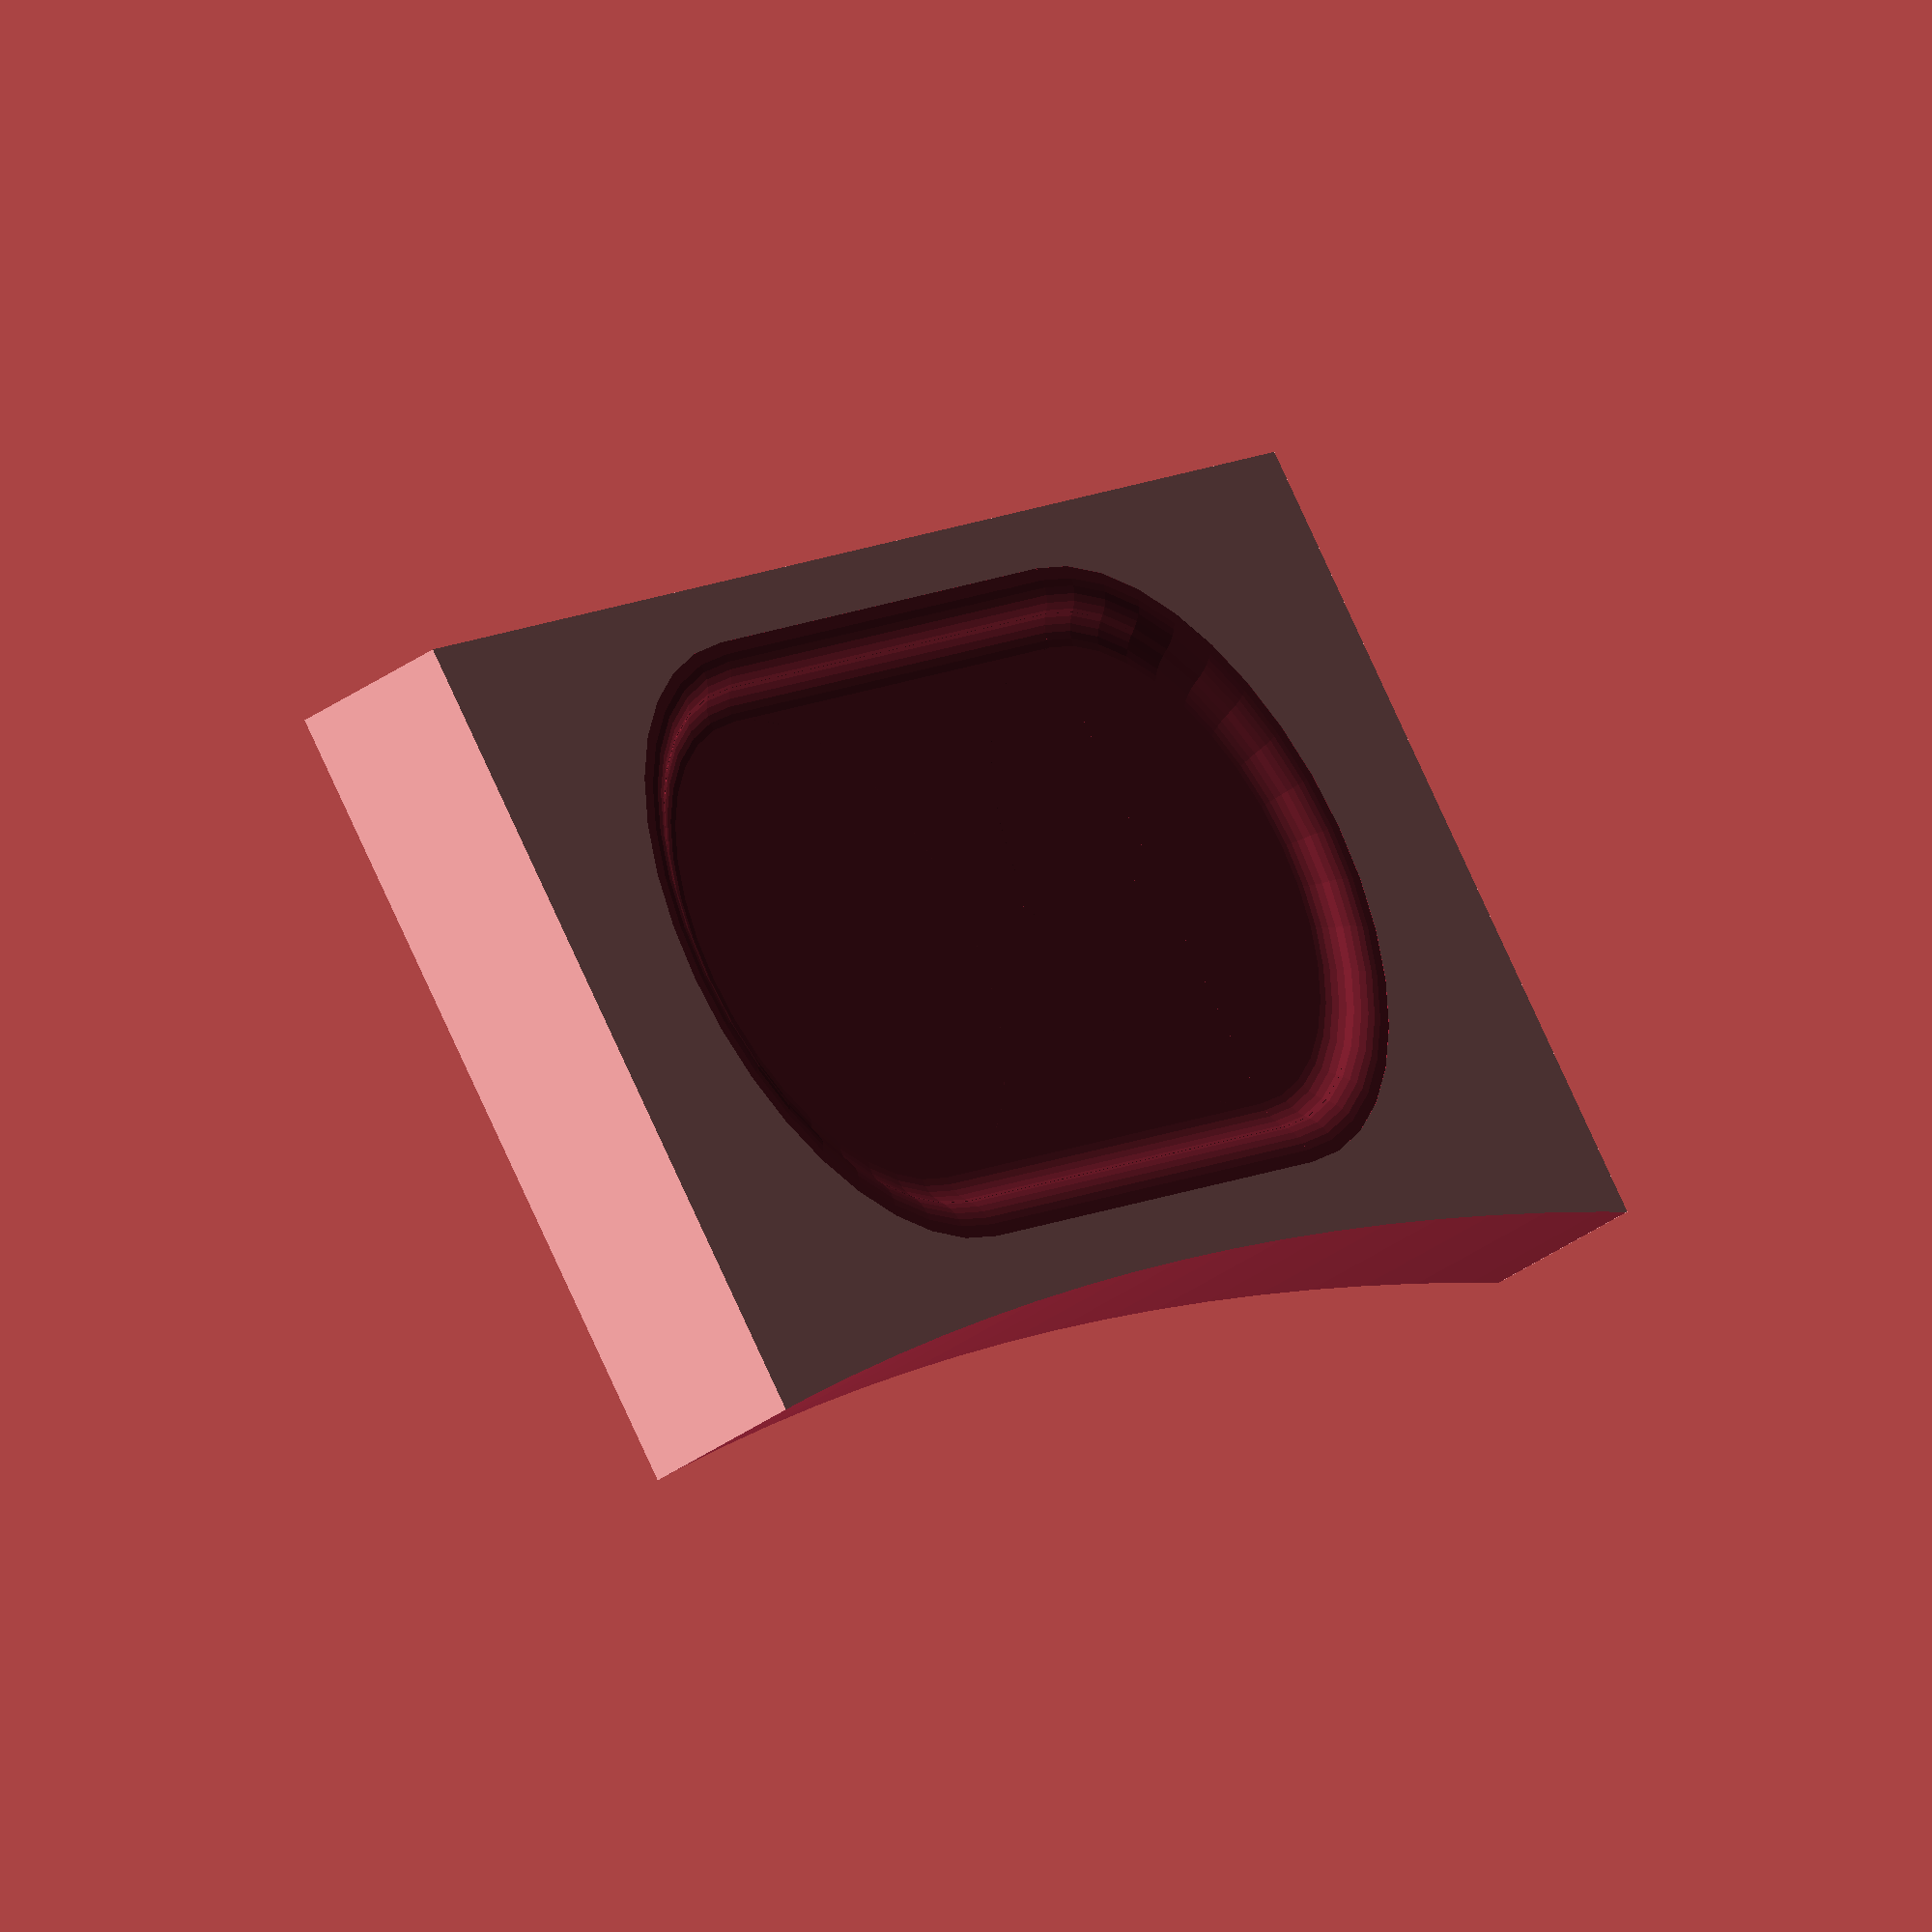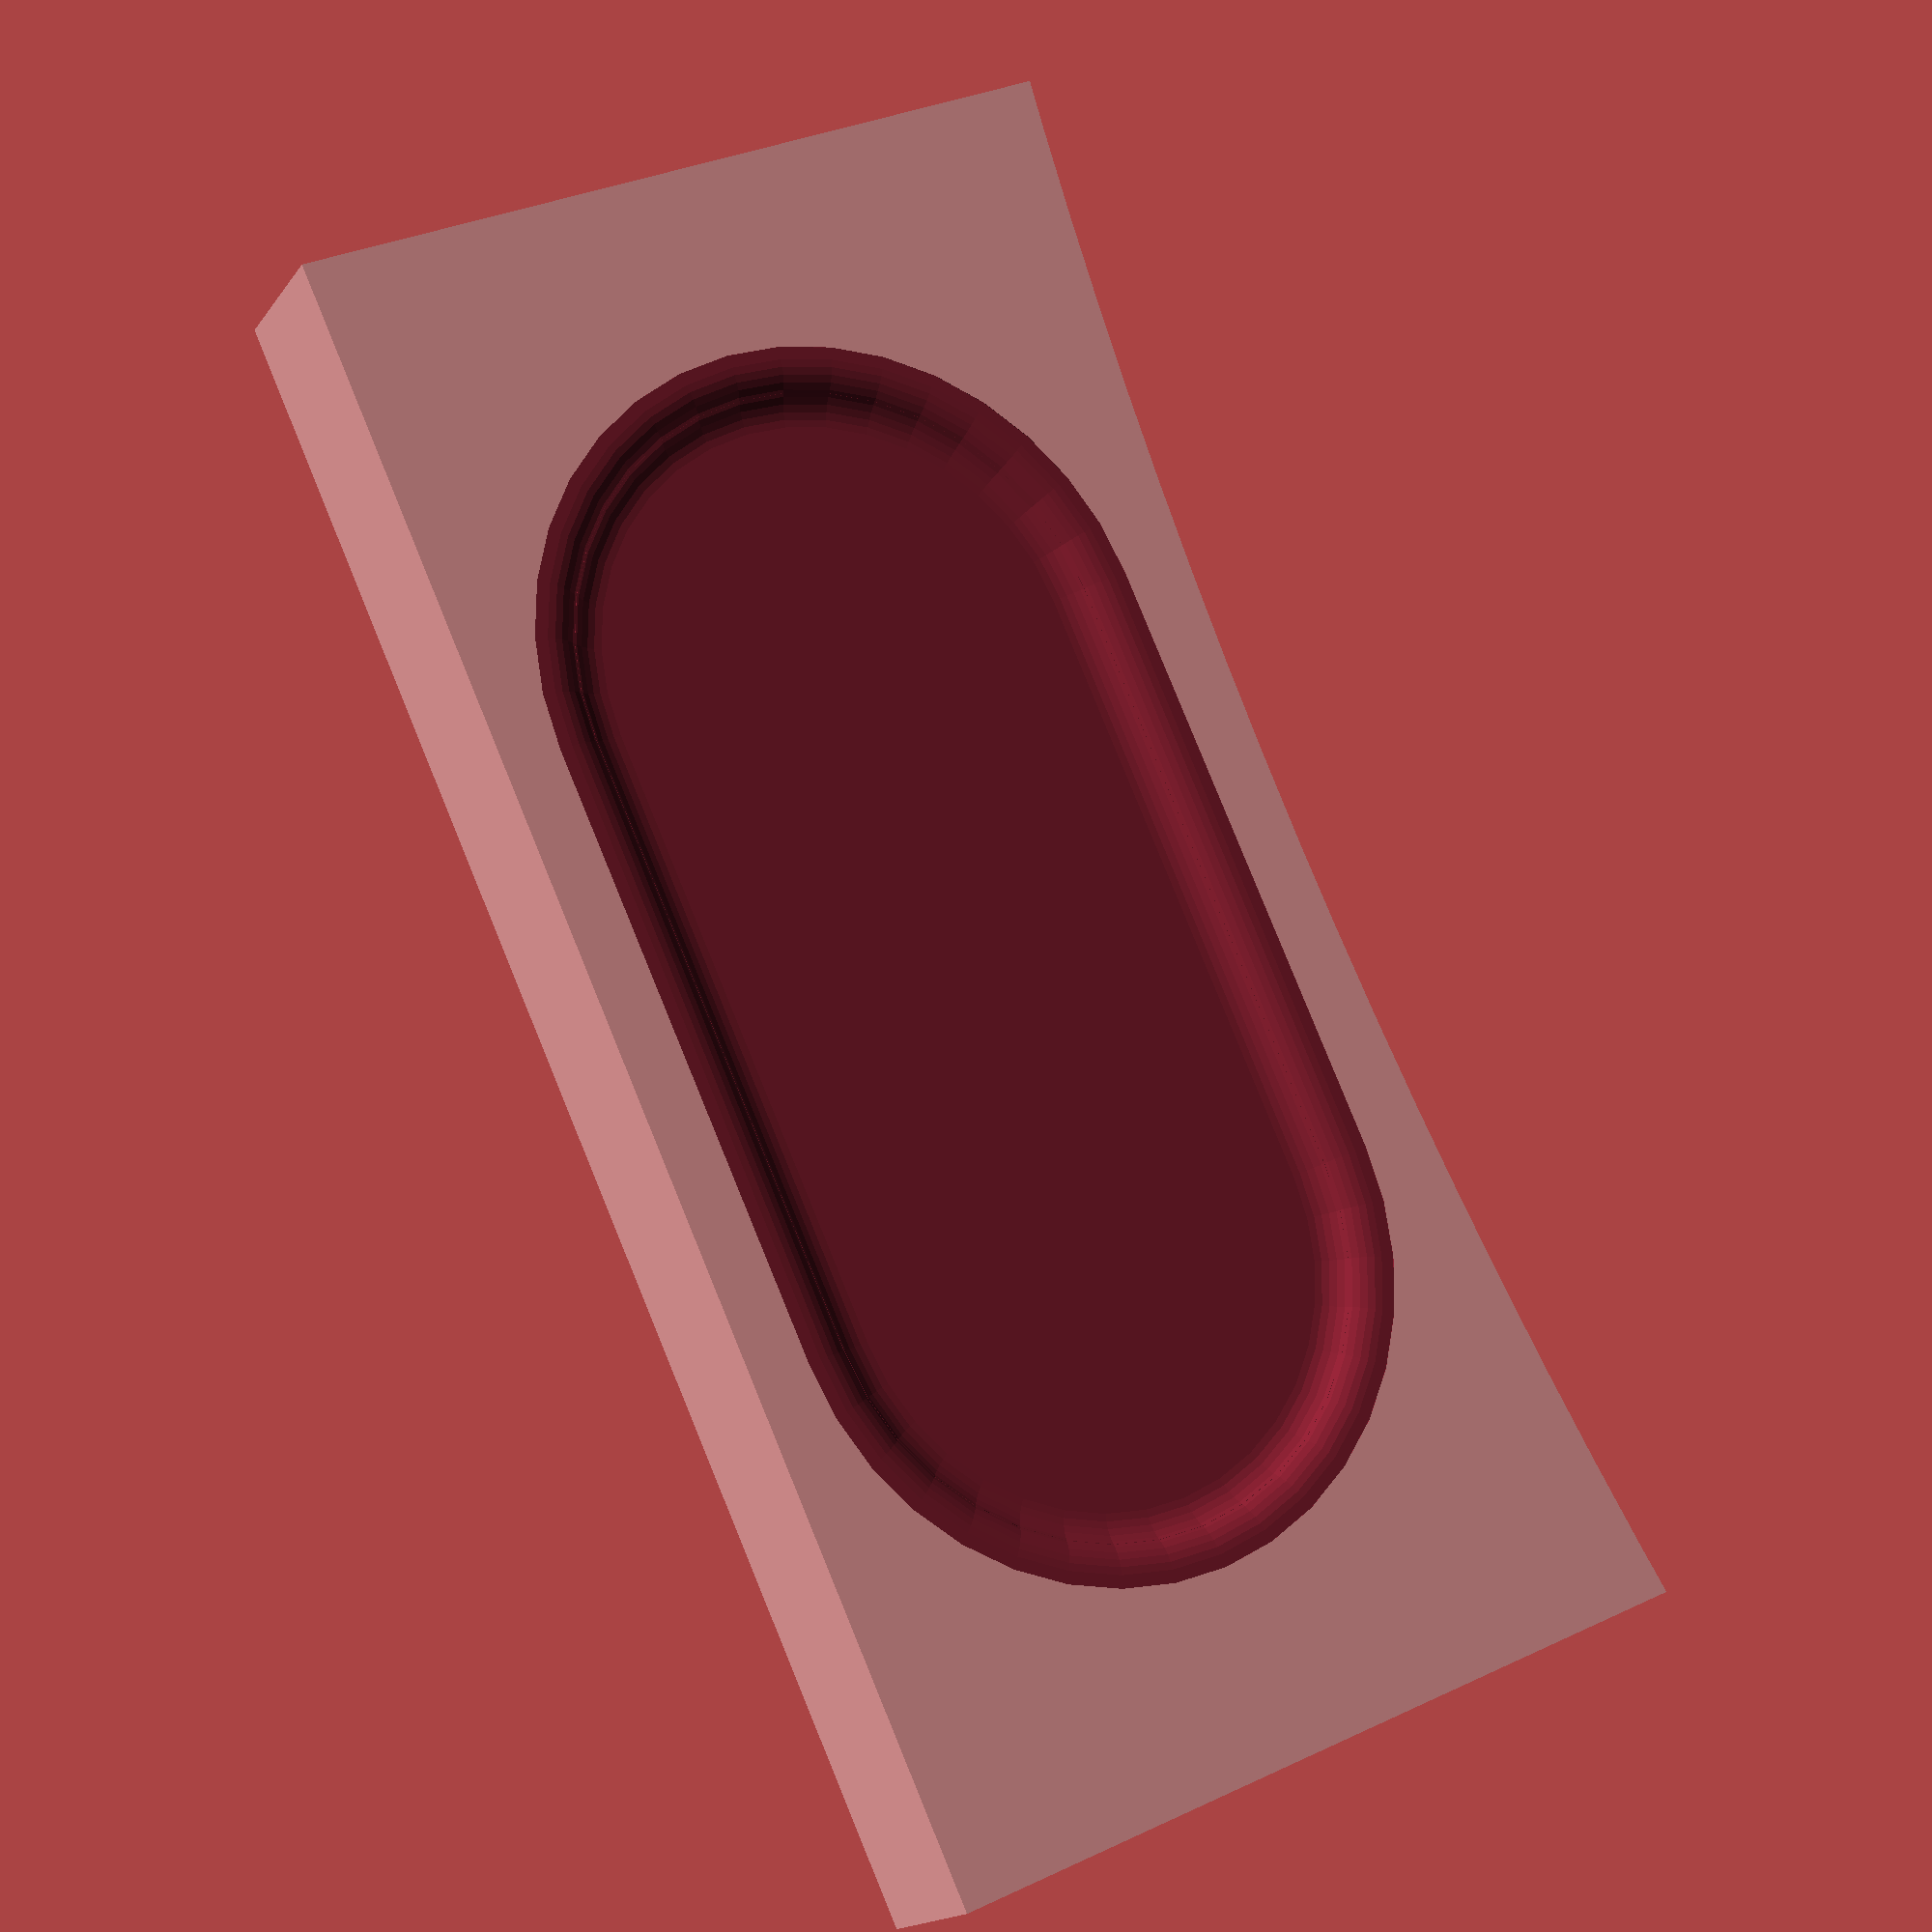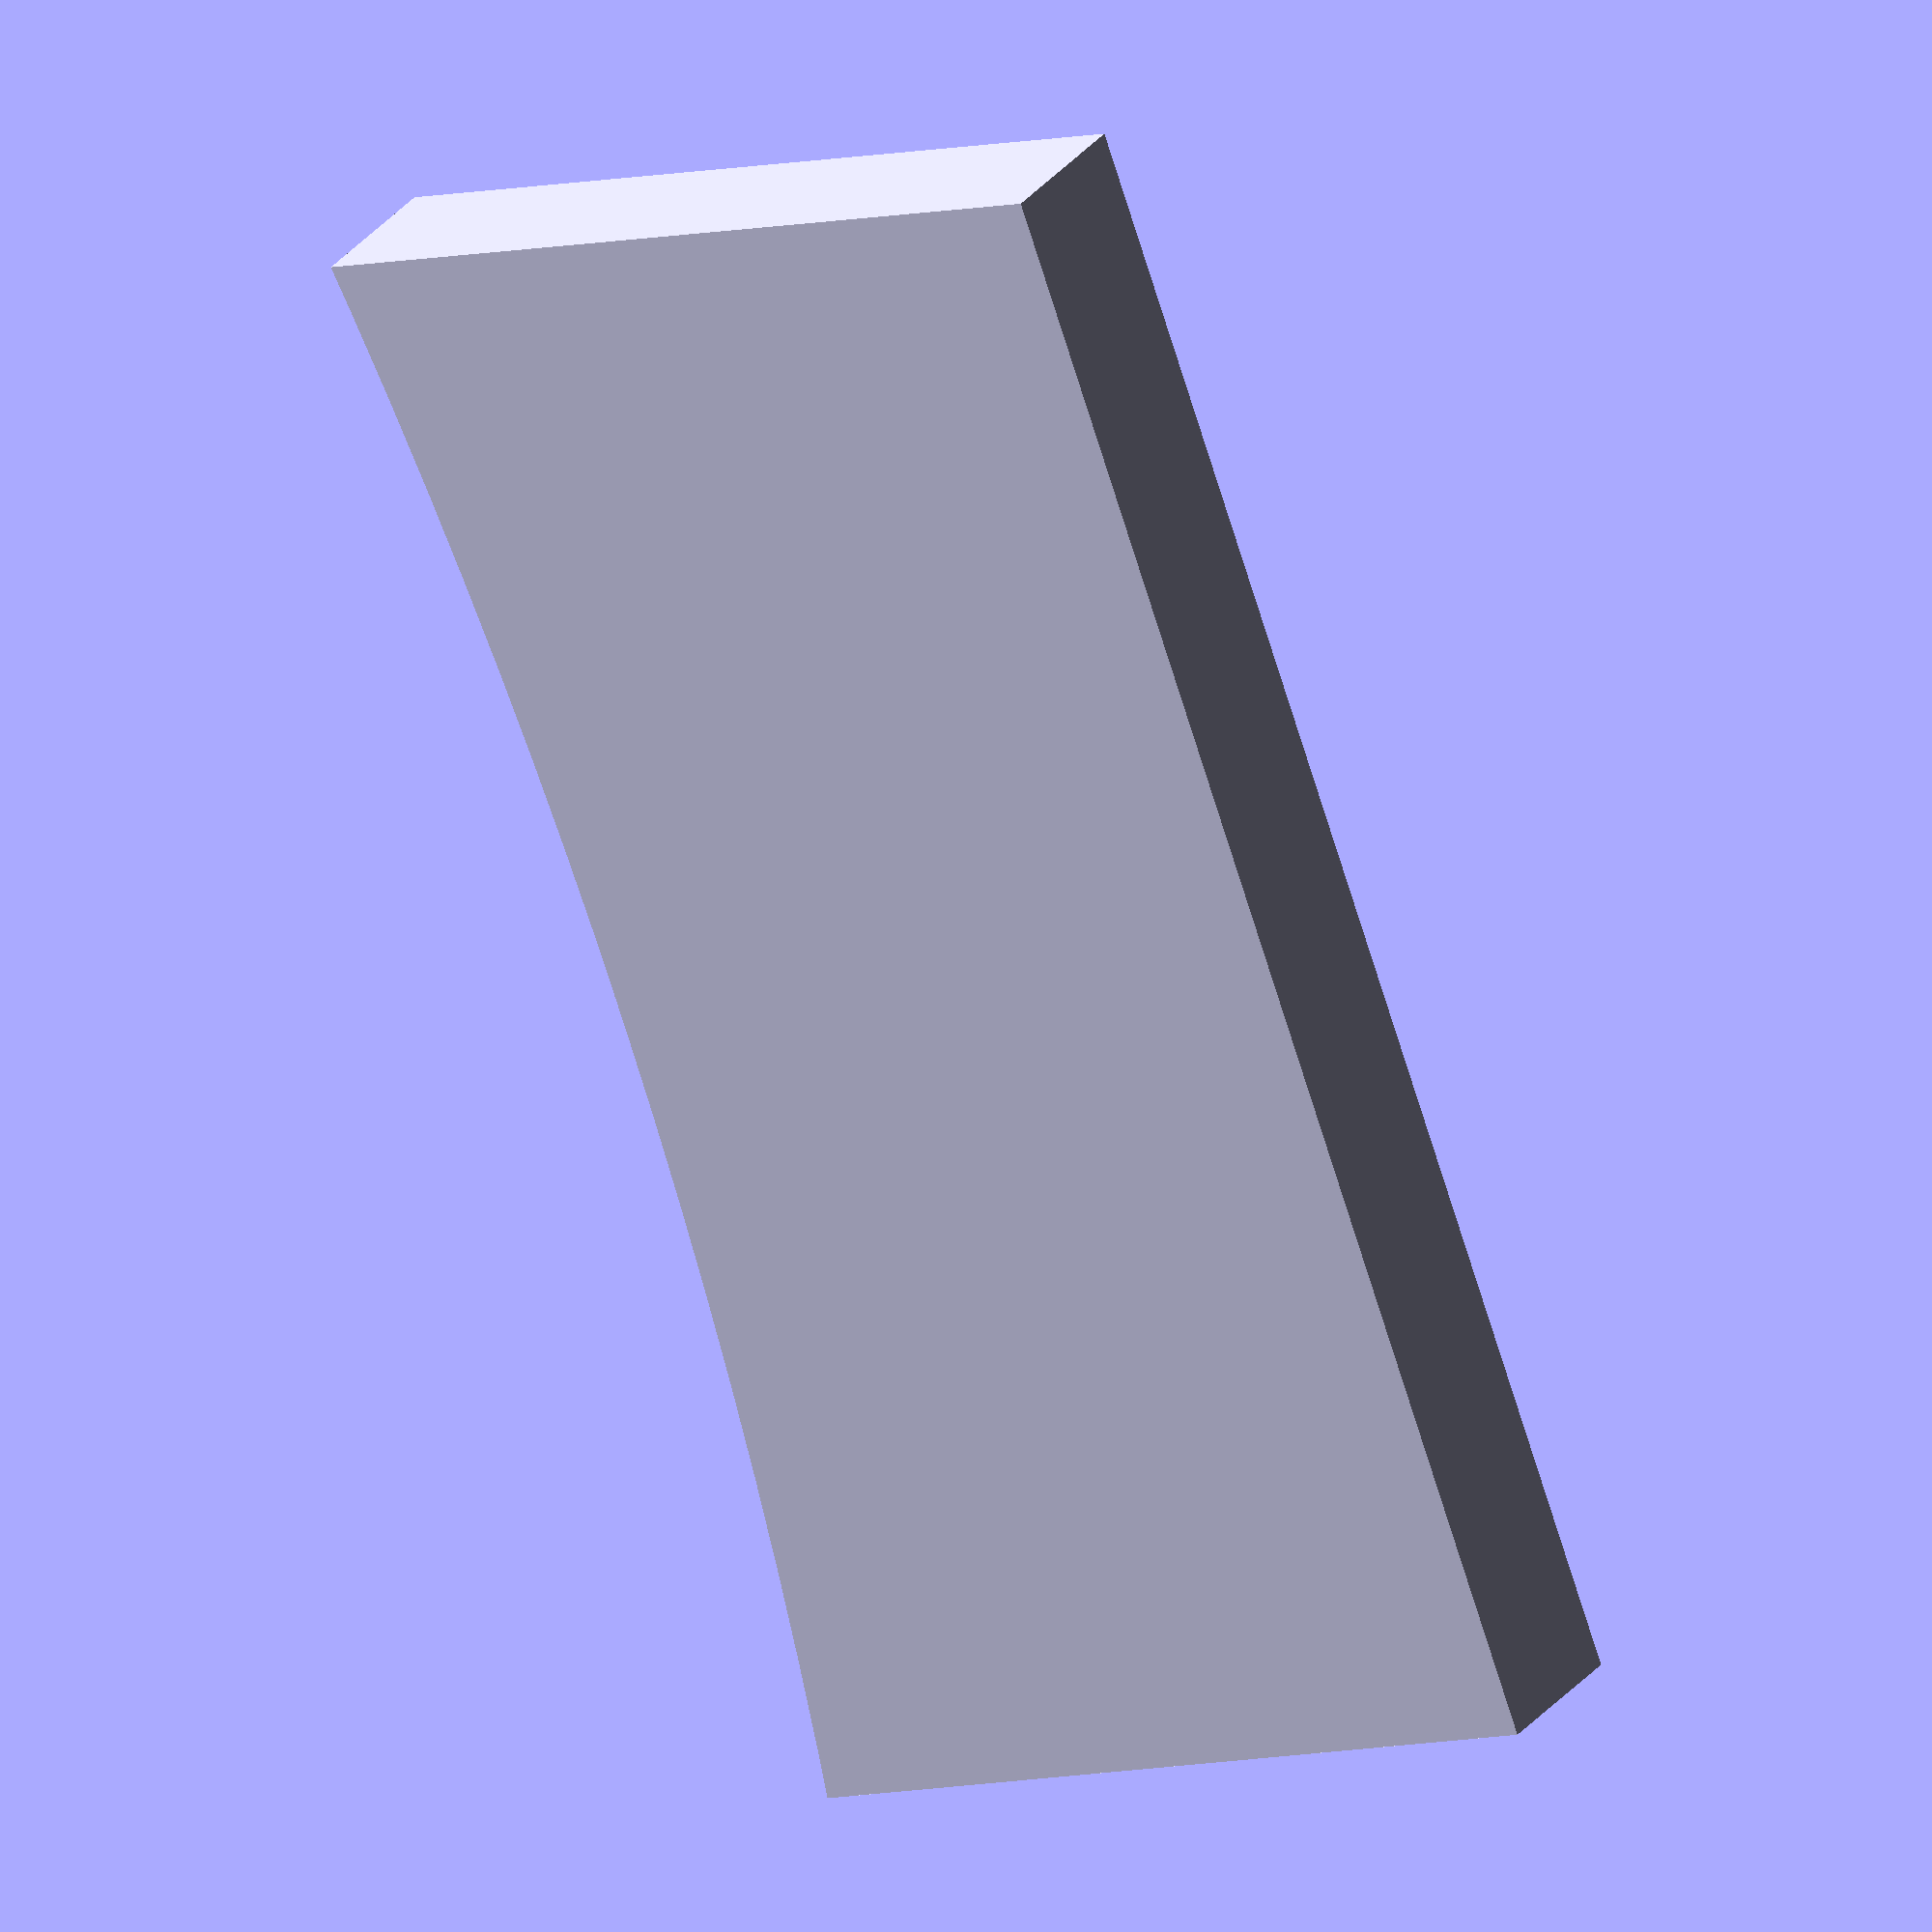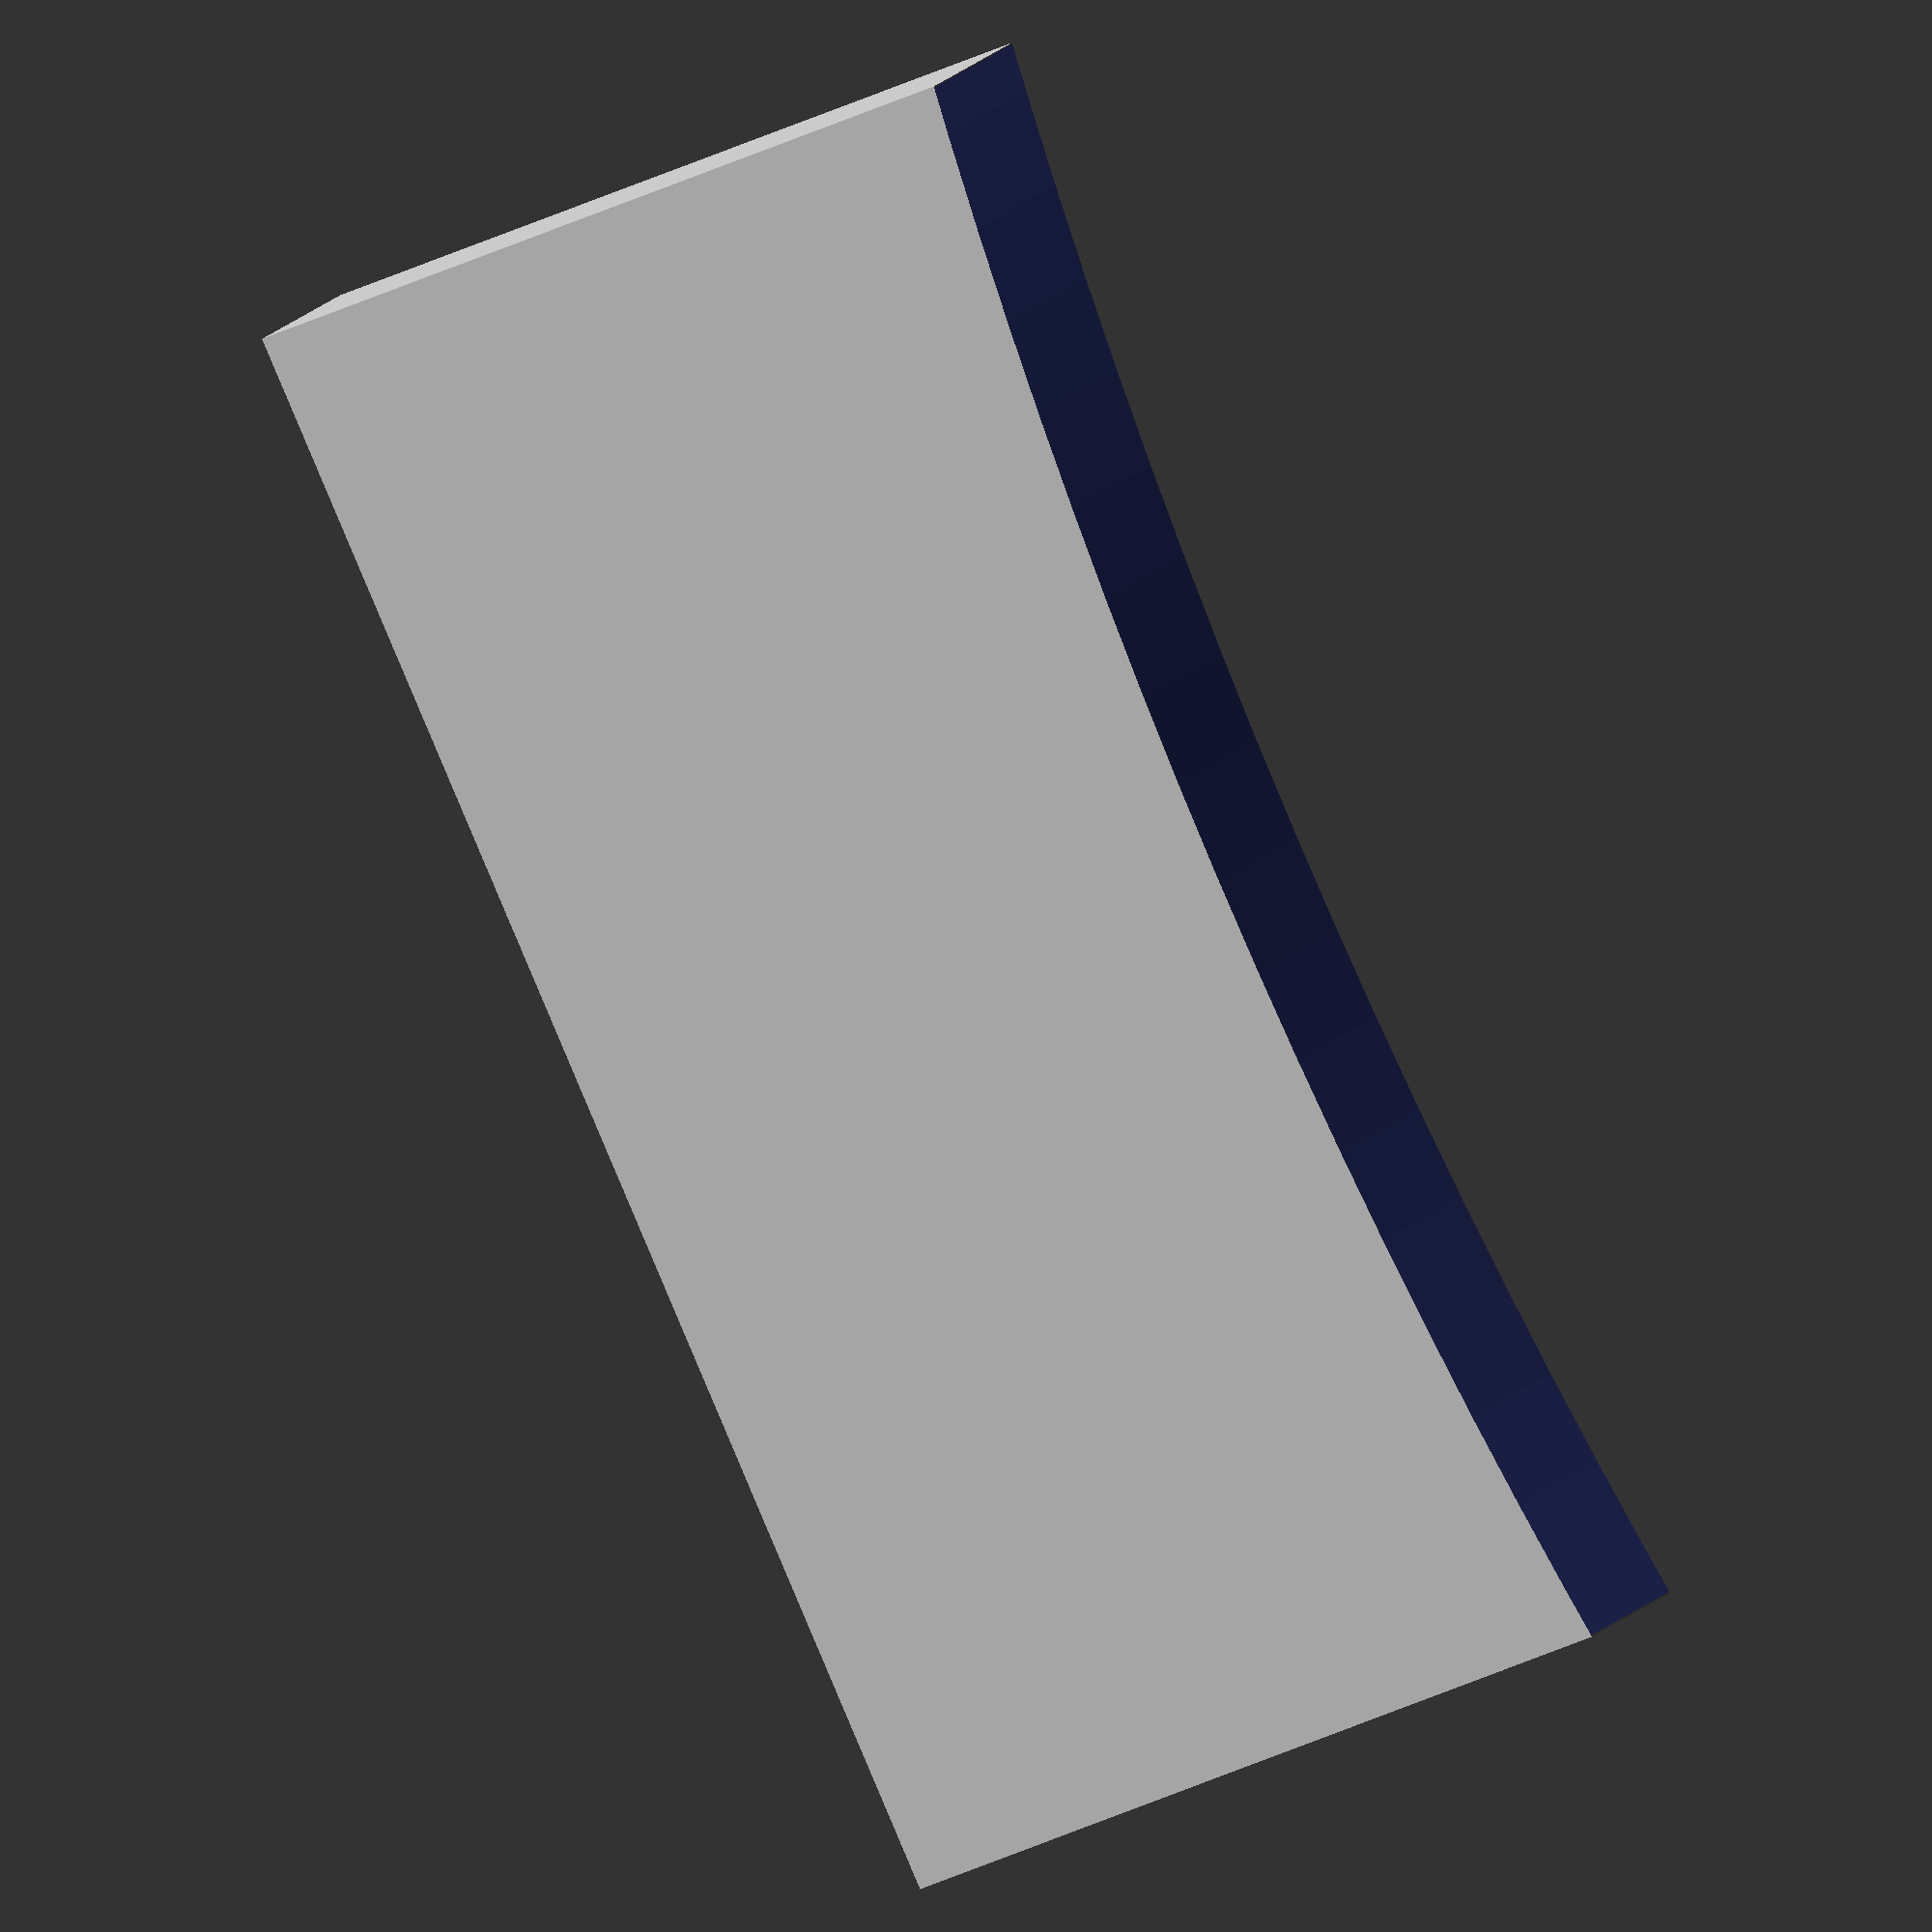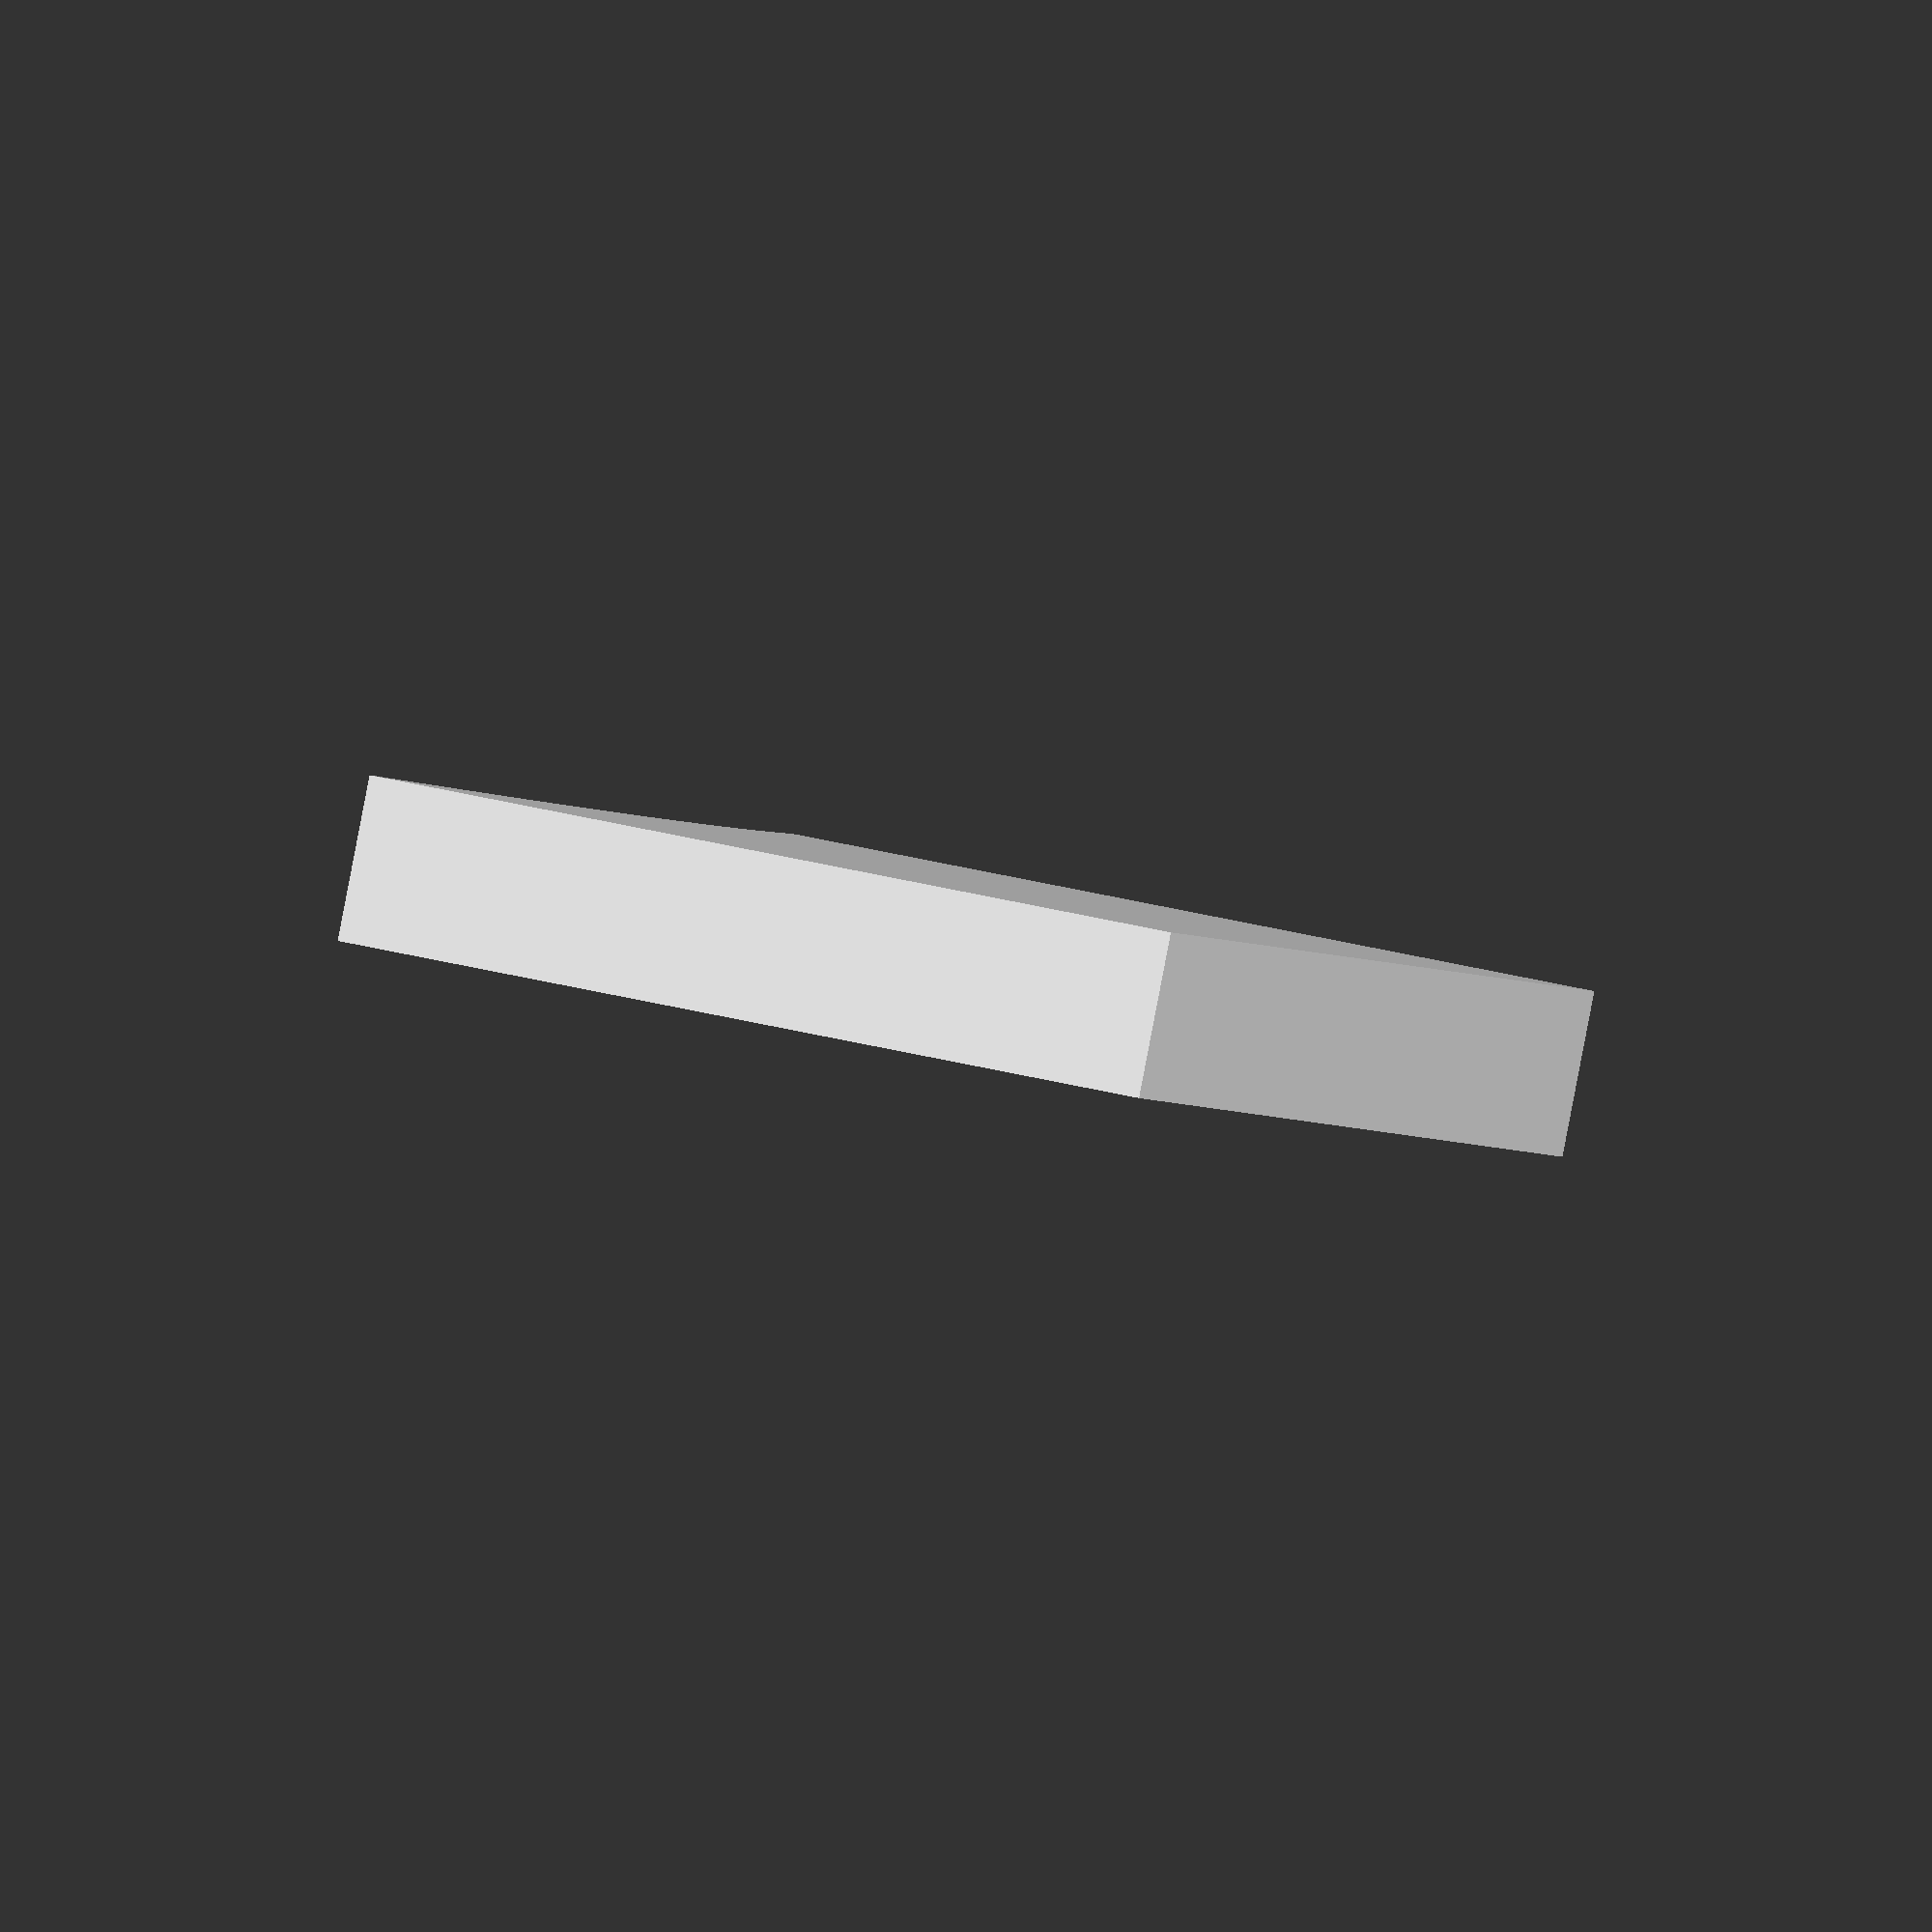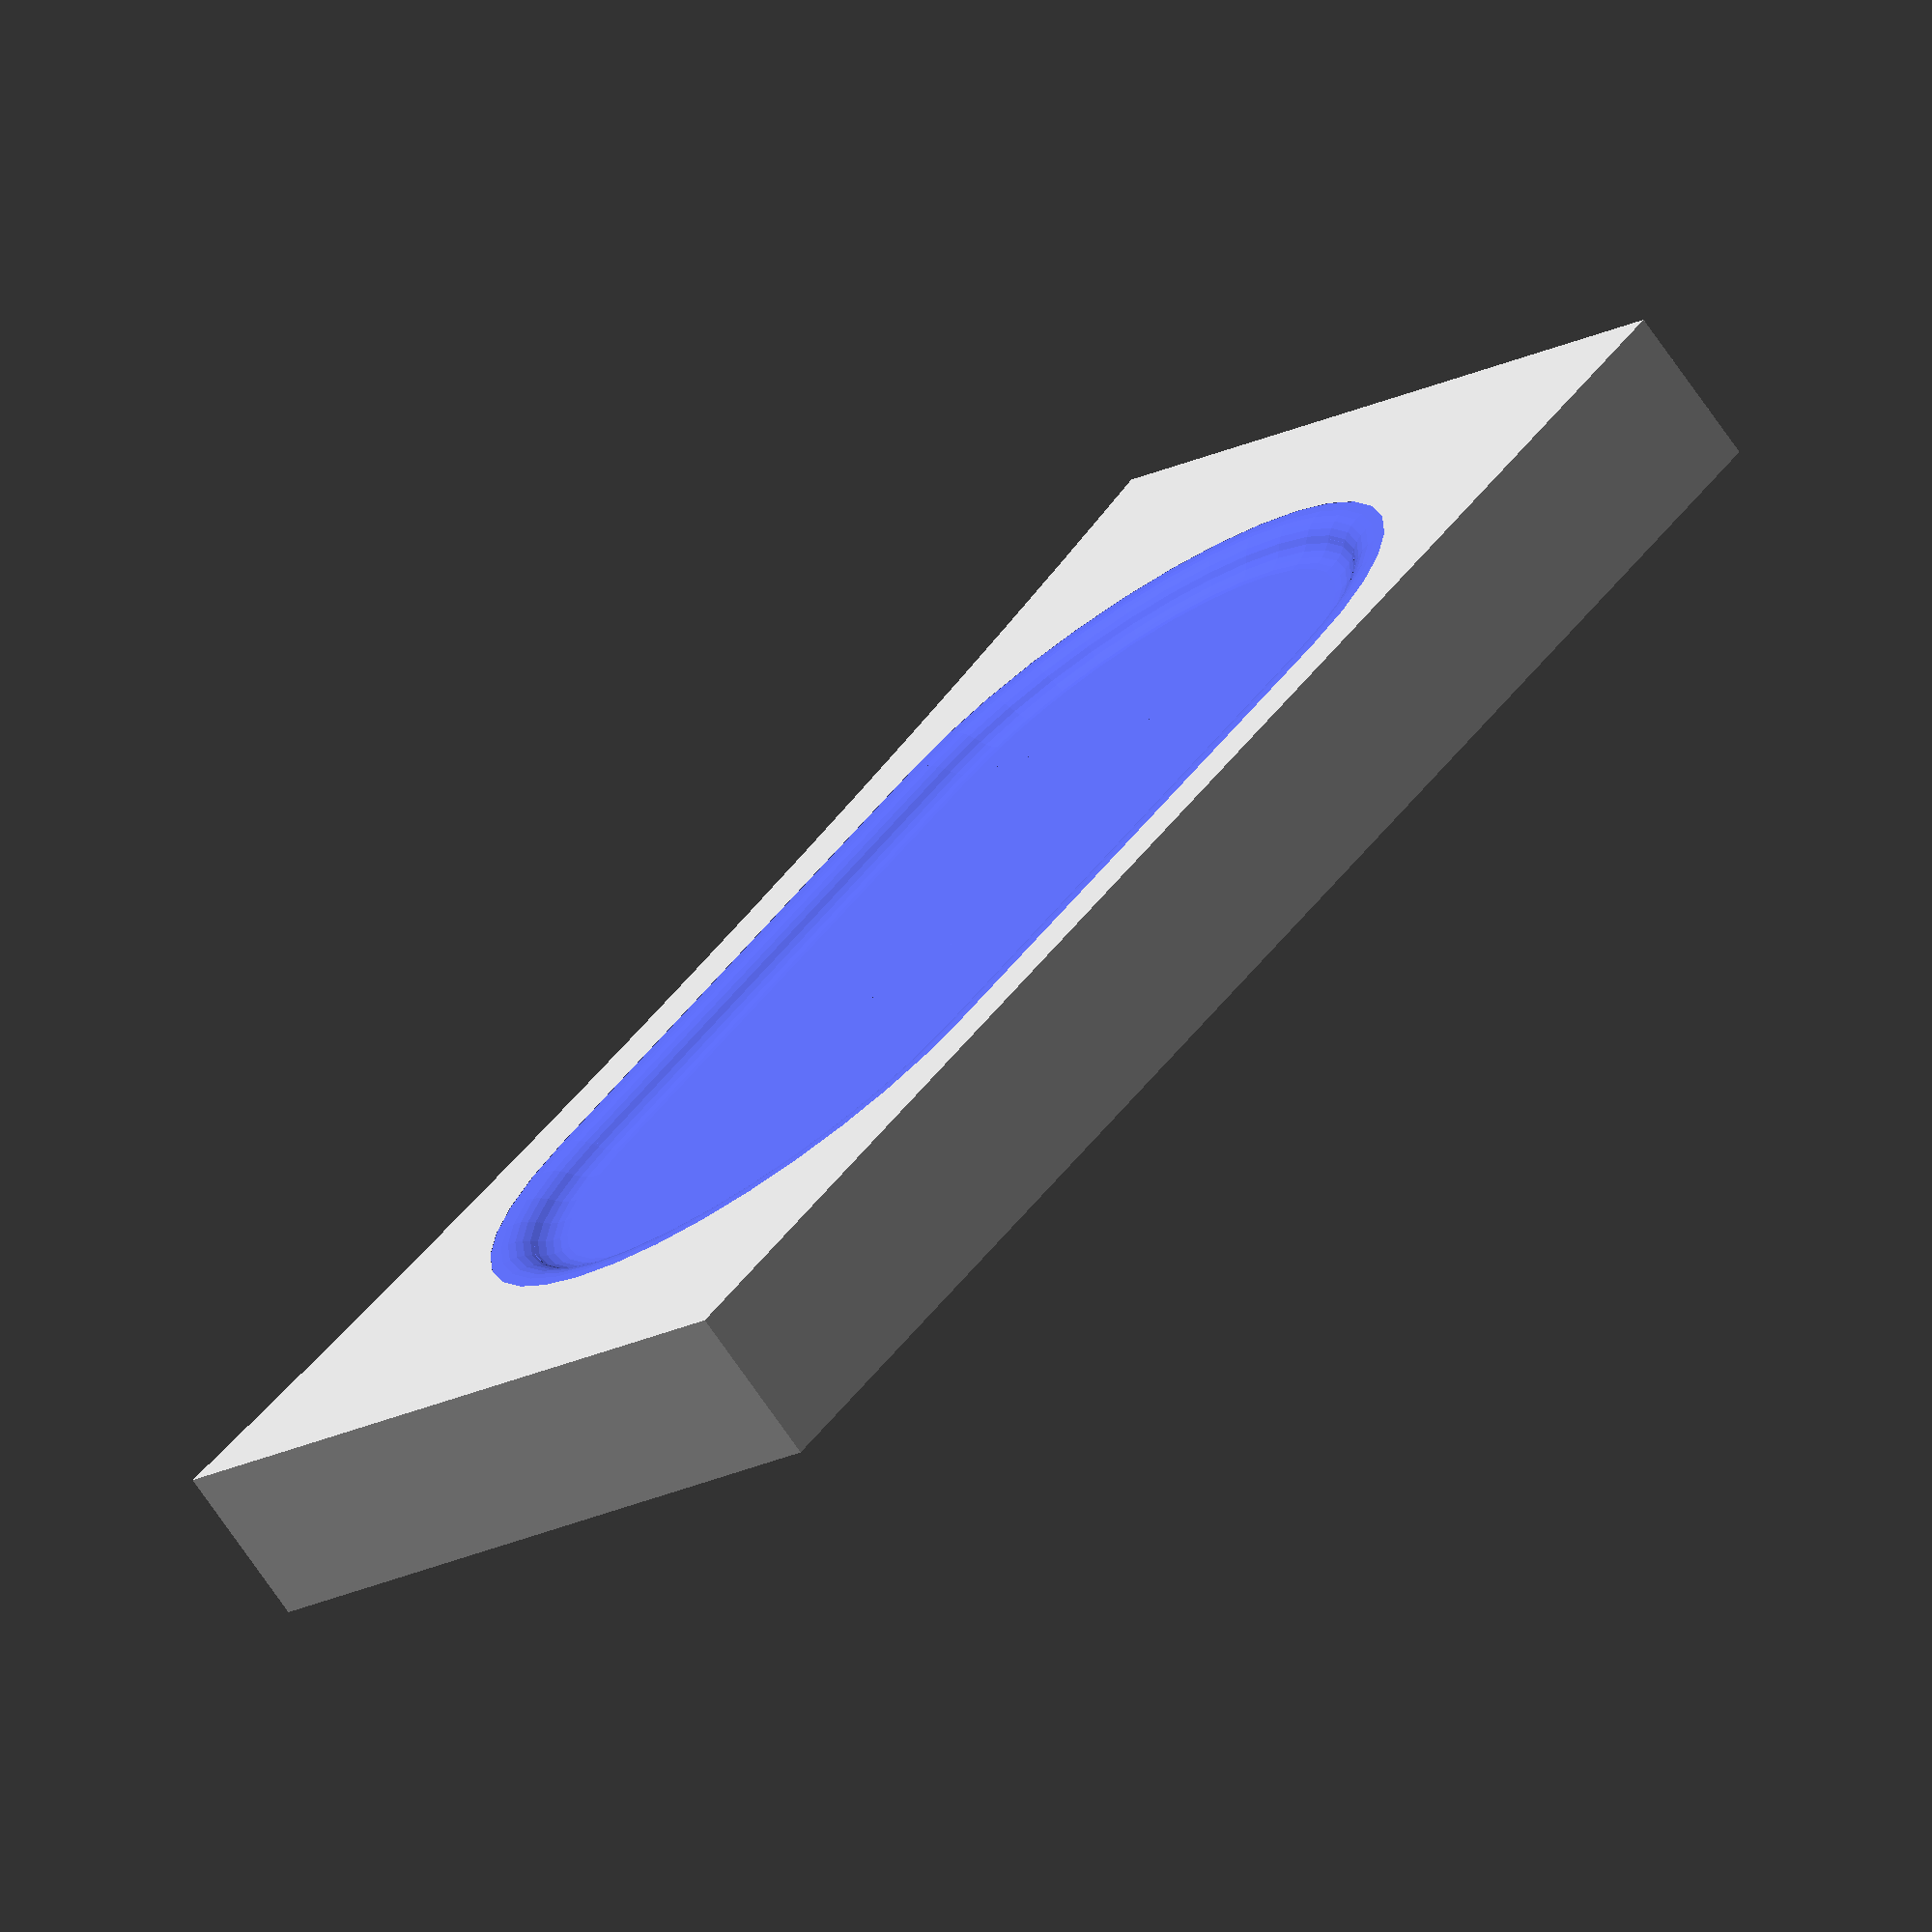
<openscad>
$fs=.1; // decrease for finer details
$fa=10; // decrease for finer details

eps = 0.1;

// TODO: use as basis for plateR.
module rodR(len) {
	hull() {
		sphere(1);
		translate([len,0,0]) sphere(1);
	}
}

pot_r = 300;
handle_x = 40;
handle_y = 80;
handle_z =  8;
impression_depth = 2;
impression_margin = 10;
impression_curve = 3;

/* Pig's head shape. The "chin" is ogee-shaped. */
module ogee() {
	difference() {
		union() {
			circle(r=1);
			translate([sqrt(2)/2, -sqrt(2)/2]) square([1, 1]);
		}
		translate([sqrt(2), -sqrt(2)]) {
			circle(1);
			square([1, 1]);
		}
		translate([-1,-1]) square([1,2]);
	}
}

/*
 * The base cylinder of the bottle will be "baselen" long and have "radius".
 * The neck curve will be "curvelen" long.
 */
module asym_bottle(baselen=1, curvelen=1, radius=1) {
	translate([0, sqrt(2)-1]) scale([1,radius]) {
		translate([baselen,0])
		scale([curvelen/sqrt(2), 1])
		ogee();
	
		translate([0,-1]) square([baselen,2]);
	}
}

/*
 * Like rotate_extrude, but instead of making a circle (seen from above)
 * it makes a paper-clip shape (i.e. Nascar-track shape).
 */
module rotate_extrude_long(length, convexity=4) {
	translate([0, length/2, 0]) {
		rotate_extrude(convexity=convexity)
		child();
		
		translate([0,-length,0]) rotate_extrude(convexity=convexity)
		child();
	
		rotate([90,0,0])
		linear_extrude(height=length, convexity=convexity)
		child();
	
		mirror([1,0,0])
		rotate([90,0,0])
		linear_extrude(height=length, convexity=convexity)
		child();
	}
}

//rotate_extrude_long(length=5)
//asym_bottle(baselen = 5, curvelen = 1);

difference() {
	scale([1,1,handle_z])
	difference() {
		translate([0,-handle_y/2,0])
		cube([handle_x, handle_y, 1]);
	
		assign ($fn=400) {
			translate([0,0,-eps]) scale([pot_r,pot_r,1 + 2*eps])
				bite(handle_y / pot_r);
		}
	
	}

	*translate([impression_margin,
	           -handle_y/2 + impression_margin,
	           handle_z - impression_depth])
	cube([handle_x - 2*impression_margin,
	       handle_y - 2*impression_margin,
	       handle_z]);

	translate([21.5 /*TODO*/,
	           0,
	           handle_z + 0.4/*TODO*/])
	rotate_extrude_long(length = 30 /*TODO*/)
	asym_bottle(baselen = (handle_x - impression_margin - 2/*TODO*/*impression_curve) / 2,
	            curvelen = impression_curve,
	            radius = impression_depth);
}

module bite(width) {
	h = sqrt(1 - width*width/4);
	translate([-h, 0, 0])
	  cylinder(1, 1, 1);
}

</openscad>
<views>
elev=40.1 azim=230.0 roll=310.6 proj=o view=wireframe
elev=16.4 azim=155.6 roll=336.5 proj=p view=wireframe
elev=331.5 azim=199.8 roll=209.7 proj=o view=solid
elev=343.0 azim=26.1 roll=207.6 proj=o view=wireframe
elev=89.2 azim=165.2 roll=169.1 proj=o view=solid
elev=252.0 azim=222.5 roll=145.4 proj=o view=solid
</views>
